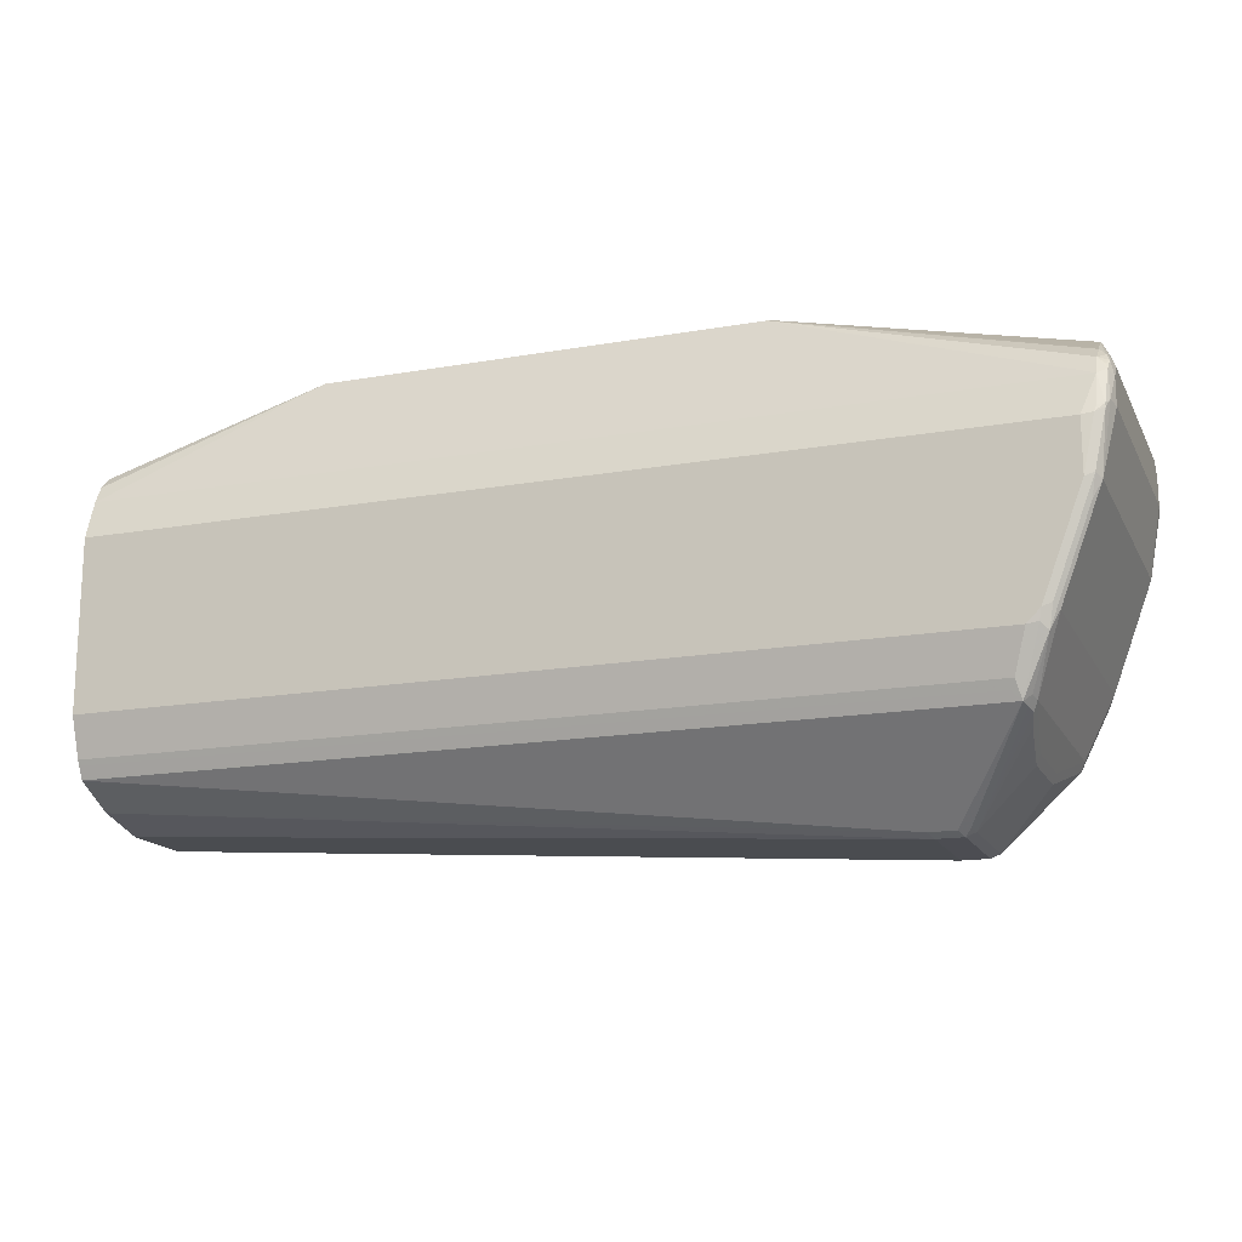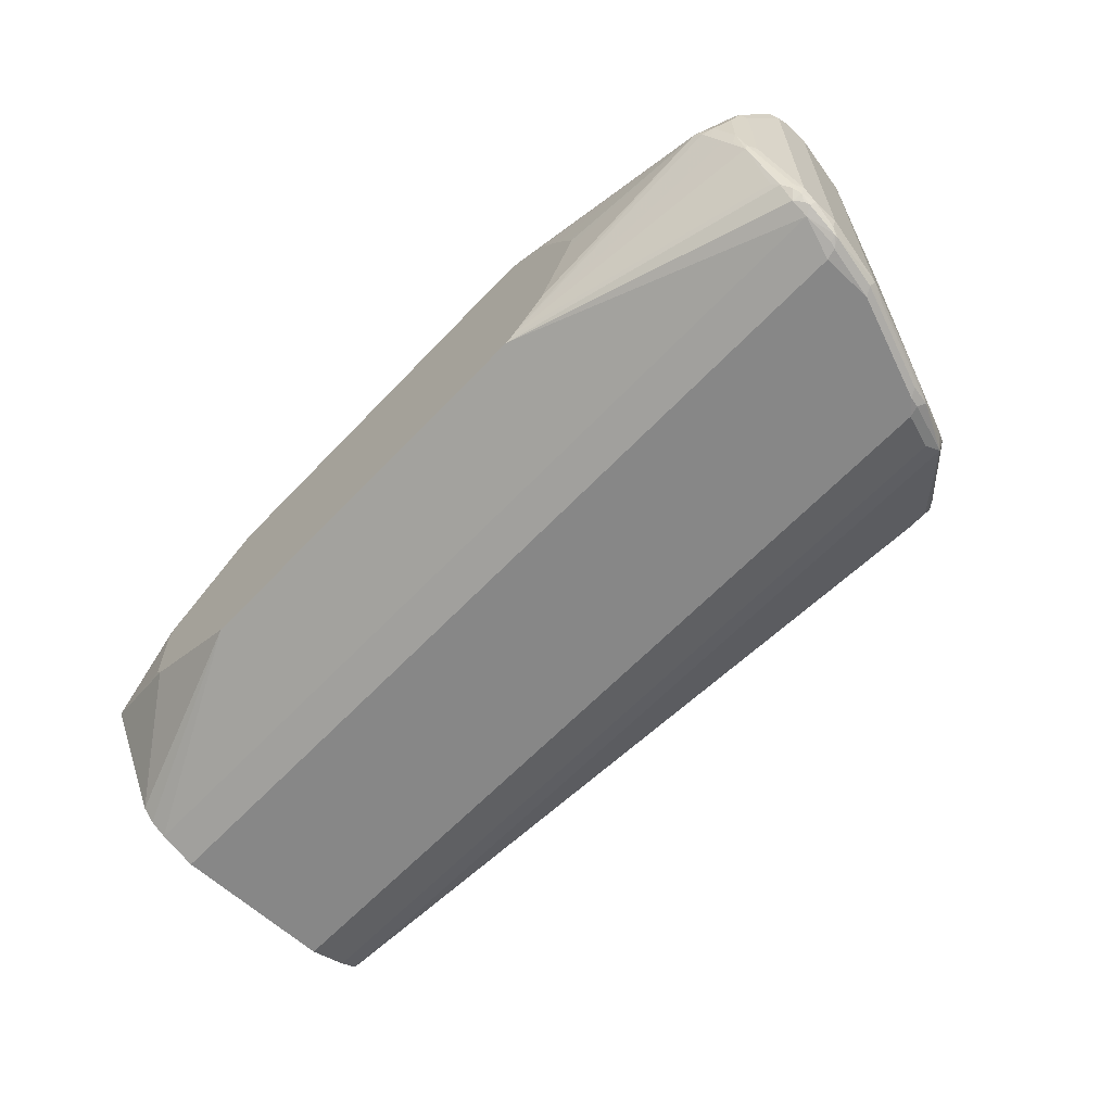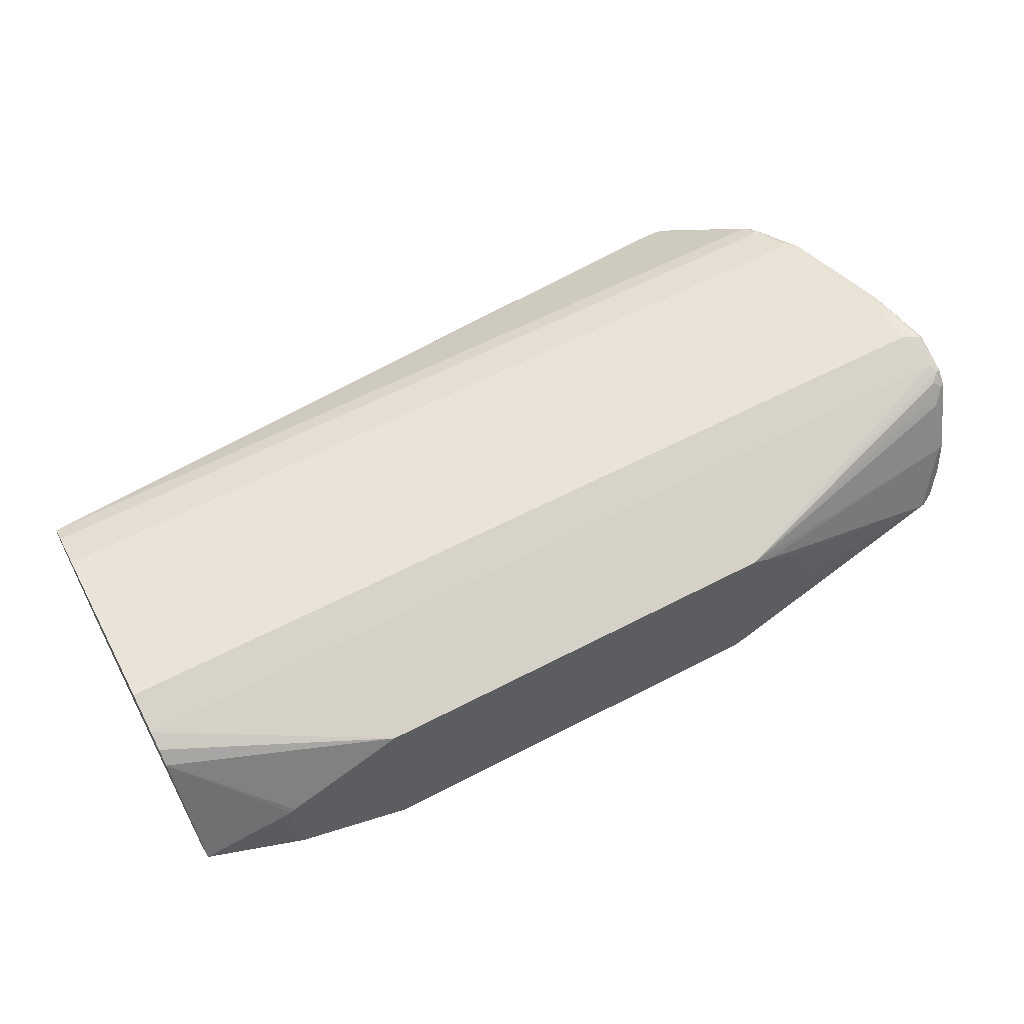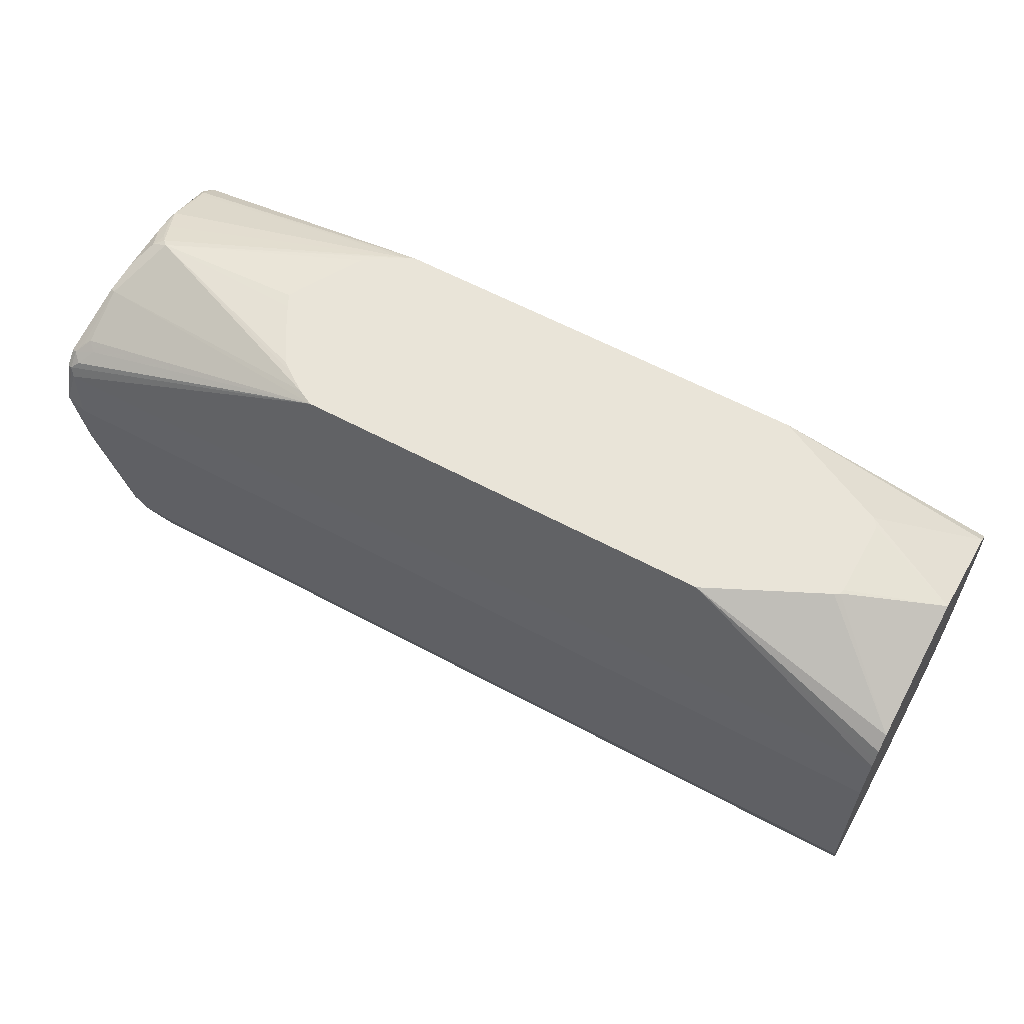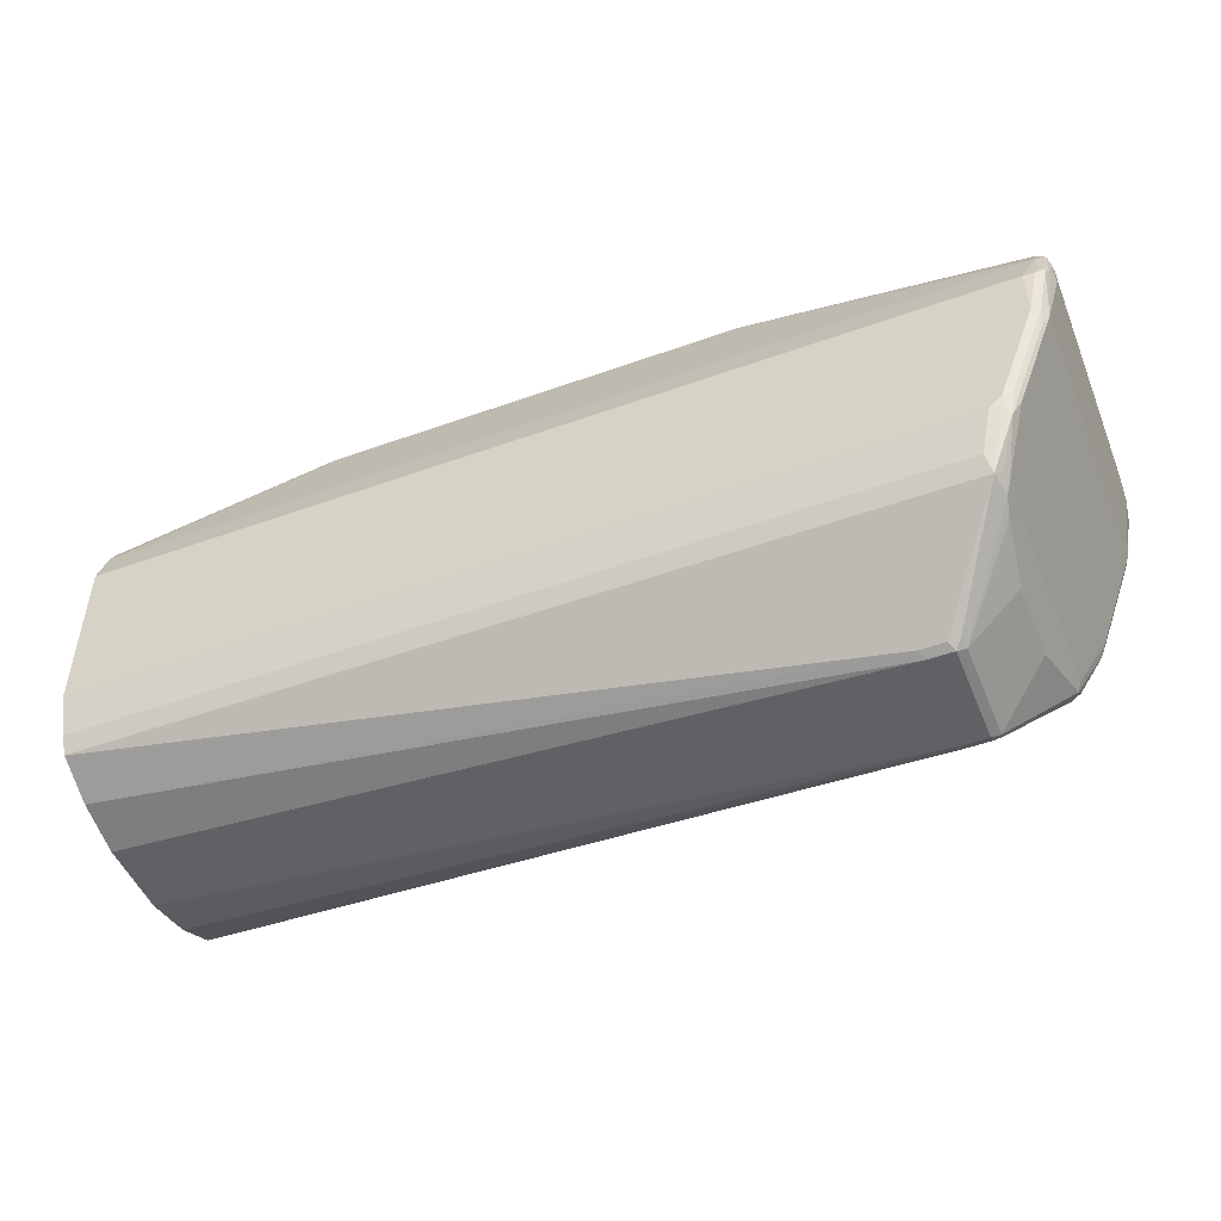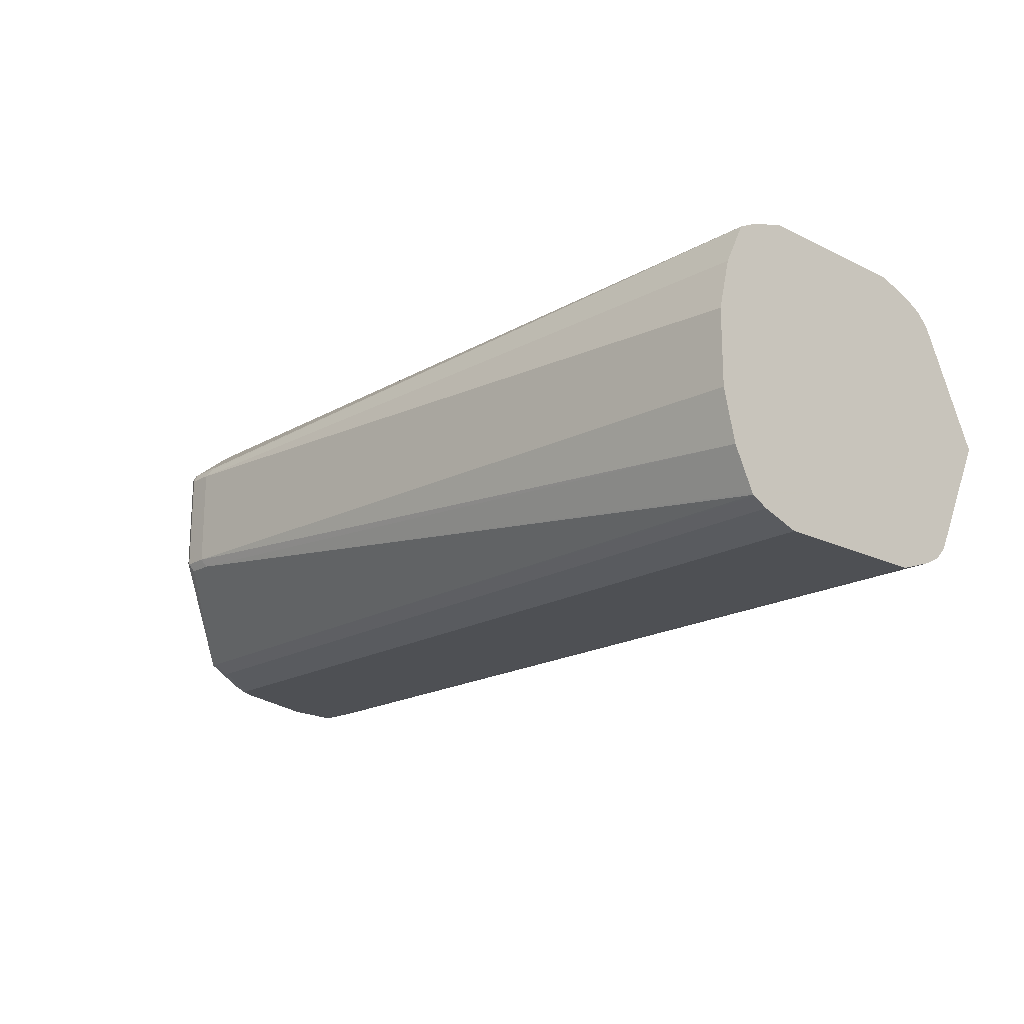
<metadata>
{"format":"obj","ext":"obj","renderer":"f3d","projection":"perspective","resolution":1024,"background":"white","views":[{"elev":-16.3,"azim":19.9,"up":"+Z"},{"elev":-62.4,"azim":46.7,"up":"+Y"},{"elev":60.8,"azim":-28.0,"up":"+Y"},{"elev":59.8,"azim":-151.1,"up":"+Z"},{"elev":-49.2,"azim":21.7,"up":"+Z"},{"elev":-18.8,"azim":-132.7,"up":"+Y"}]}
</metadata>
<code>
v 0.2149 0.02752 -0.21
v 0.2149 -0.02728 -0.21
v 0.2157 0.03104 -0.21
v 0.1499 0 -0.2193
v 0.2195 -0.03315 -0.21
v 0.2192 0.03336 -0.21
v 0.1499 0.08527 -0.262
v 0.1499 0.07859 -0.2586
v 0.1499 0.0731 -0.2559
v 0.1499 0.05118 -0.2449
v 0.1499 -0.03289 -0.2358
v 0.3015 -0.07305 -0.21
v 0.1499 -0.08162 -0.2601
v 0.1499 -0.08527 -0.262
v 0.3016 0.0731 -0.21
v 0.1499 0.09441 -0.2711
v 0.3106 -0.0731 -0.21
v 0.1499 -0.09441 -0.2711
v 0.1499 -0.09564 -0.2735
v 0.1499 -0.09868 -0.2796
v 0.1499 -0.1005 -0.2833
v 0.1499 0.1005 -0.2833
v 0.1499 0.09776 -0.2778
v 0.6031 0.0731 -0.21
v 0.6031 -0.0731 -0.21
v 0.1499 -0.1097 -0.3107
v 0.8041 -0.1005 -0.2833
v 0.1499 0.1097 -0.3107
v 0.8041 0.1005 -0.2833
v 0.6092 0.07005 -0.21
v 0.798 0.04263 -0.2406
v 0.798 0.07919 -0.2589
v 0.7919 0.08527 -0.262
v 0.8011 0.09441 -0.2711
v 0.8072 0.09746 -0.2772
v 0.8041 -0.09746 -0.2772
v 0.8041 -0.09441 -0.2711
v 0.8041 -0.08224 -0.2616
v 0.6099 -0.07024 -0.21
v 0.1499 -0.1097 -0.4295
v 0.795 -0.1097 -0.3107
v 0.8041 -0.1066 -0.3046
v 0.8087 -0.1051 -0.3038
v 0.8102 -0.09746 -0.2802
v 0.1499 0.1097 -0.4295
v 0.795 0.1097 -0.3107
v 0.8087 0.1074 -0.3061
v 0.6151 0.06704 -0.21
v 0.7767 0 -0.2193
v 0.8018 0.04111 -0.2422
v 0.8072 0.08832 -0.268
v 0.8029 0.08224 -0.2627
v 0.8109 0.09594 -0.2787
v 0.8087 -0.09594 -0.2764
v 0.8109 -0.09136 -0.273
v 0.8087 -0.08679 -0.2673
v 0.7995 -0.04111 -0.2399
v 0.7995 -0.07767 -0.2581
v 0.6153 -0.067 -0.21
v 0.7904 -0.02284 -0.2307
v 0.7812 -0.004551 -0.2216
v 0.1499 -0.1005 -0.4569
v 0.7584 -0.1097 -0.4295
v 0.795 -0.1097 -0.3472
v 0.8025 -0.1081 -0.3092
v 0.8087 -0.1051 -0.3061
v 0.8109 -0.1005 -0.3004
v 0.8132 -0.09136 -0.2833
v 0.1499 0.1005 -0.4569
v 0.7584 0.1097 -0.4295
v 0.795 0.1097 -0.3472
v 0.8109 0.1051 -0.3061
v 0.7995 0.1074 -0.3518
v 0.6293 0.0571 -0.21
v 0.7888 0 -0.2254
v 0.798 0.01827 -0.2346
v 0.8011 0.03654 -0.2406
v 0.6366 0.05174 -0.21
v 0.652 0.02752 -0.21
v 0.6521 0.02741 -0.21
v 0.6622 0.009123 -0.21
v 0.6668 0 -0.21
v 0.6623 -0.009123 -0.21
v 0.6373 -0.05251 -0.21
v 0.798 -0.01827 -0.2346
v 0.8011 -0.03654 -0.2406
v 0.8041 -0.03654 -0.2467
v 0.8041 0.03654 -0.2467
v 0.8132 0.08224 -0.2742
v 0.8109 0.08679 -0.2696
v 0.8132 0.09136 -0.2833
v 0.8102 -0.08224 -0.268
v 0.8132 -0.08224 -0.2742
v 0.795 -0.02741 -0.2342
v 0.7858 -0.009123 -0.225
v 0.1499 -0.09868 -0.4605
v 0.7493 -0.1005 -0.4569
v 0.7614 -0.1036 -0.4416
v 0.766 -0.1081 -0.4279
v 0.7675 -0.1097 -0.4203
v 0.8011 -0.1066 -0.3442
v 0.8041 -0.1005 -0.3472
v 0.8132 -0.09136 -0.3016
v 0.1499 0.09746 -0.463
v 0.7493 0.1005 -0.4569
v 0.7675 0.1097 -0.4203
v 0.763 0.1074 -0.434
v 0.8132 0.09136 -0.3016
v 0.8041 0.1005 -0.3472
v 0.8011 0.1066 -0.3472
v 0.8011 0.1036 -0.3534
v 0.7721 0.1074 -0.4249
v 0.1499 -0.09501 -0.4679
v 0.7462 -0.09746 -0.463
v 0.7523 -0.09441 -0.469
v 0.7706 -0.1036 -0.4325
v 0.7737 -0.1066 -0.4173
v 0.798 -0.1036 -0.3594
v 0.7767 -0.1005 -0.4203
v 0.1499 0.09441 -0.469
v 0.7493 0.09746 -0.463
v 0.7538 0.09821 -0.4614
v 0.7767 0.1005 -0.4203
v 0.7737 0.1036 -0.4264
v 0.7561 0.0925 -0.466
v 0.1499 -0.09441 -0.469
v 0.7005 -0.03349 -0.5269
v 0.7036 -0.02741 -0.53
v 0.7081 -0.03196 -0.5254
v 0.7538 -0.08679 -0.4706
v 0.7569 -0.08984 -0.4645
v 0.7584 -0.08224 -0.466
v 0.1499 0.09199 -0.4703
v 0.7493 0.09441 -0.469
v 0.6853 0.05178 -0.5269
v 0.6807 0.05025 -0.5277
v 0.7584 0.08224 -0.466
v 0.7553 0.08527 -0.4721
v 0.7538 0.08909 -0.4706
v 0.1499 -0.09321 -0.4697
v 0.6823 -0.03349 -0.5269
v 0.7036 0.04568 -0.53
v 0.7097 -0.02437 -0.5269
v 0.6853 -0.02741 -0.53
v 0.7553 -0.07919 -0.4721
v 0.7493 -0.02741 -0.4843
v 0.1499 0.08832 -0.4721
v 0.7081 0.05253 -0.5254
v 0.7036 0.05178 -0.5269
v 0.6853 0.04568 -0.53
v 0.1499 0.06395 -0.4843
v 0.1499 0.08224 -0.4752
v 0.7493 0.02741 -0.4843
v 0.7462 0.03044 -0.4904
v 0.7097 0.04873 -0.5269
v 0.1499 -0.07674 -0.4779
v 0.1499 -0.06395 -0.4843
v 0.7462 -0.02437 -0.4904
v 0.7523 -0.067 -0.4782
v 0.1499 -0.02741 -0.4934
v 0.1499 0.02741 -0.4934
f 1 2 5
f 86 92 87
f 75 95 94
f 75 85 76
f 75 94 85
f 73 124 112
f 73 111 124
f 73 110 111
f 87 92 93
f 72 110 73
f 72 108 109
f 72 91 108
f 71 112 106
f 71 73 112
f 70 107 105
f 70 106 107
f 69 121 104
f 72 109 110
f 69 105 121
f 87 93 89
f 96 113 114
f 104 121 134
f 102 119 123
f 102 116 119
f 102 118 116
f 102 108 103
f 102 109 108
f 101 116 118
f 87 89 88
f 101 117 116
f 100 116 117
f 99 116 100
f 98 115 116
f 98 116 99
f 97 115 98
f 97 114 115
f 96 114 97
f 101 118 102
f 104 134 120
f 68 89 93
f 68 108 91
f 56 92 57
f 55 93 92
f 55 68 93
f 55 92 56
f 53 91 72
f 53 89 91
f 53 90 89
f 57 92 86
f 50 90 51
f 50 88 89
f 50 87 88
f 50 86 87
f 50 85 86
f 50 76 85
f 50 77 76
f 49 84 59
f 50 89 90
f 68 91 89
f 57 86 85
f 57 94 60
f 68 103 108
f 67 102 103
f 67 103 68
f 66 102 67
f 66 101 102
f 64 117 101
f 64 100 117
f 57 85 94
f 64 66 65
f 63 99 100
f 63 98 99
f 63 97 98
f 62 96 97
f 61 95 75
f 61 94 95
f 60 94 61
f 64 101 66
f 49 83 84
f 105 107 122
f 106 112 107
f 138 153 154
f 137 153 138
f 136 152 147
f 136 151 152
f 136 150 151
f 136 142 150
f 136 149 142
f 138 154 155
f 135 149 136
f 134 139 148
f 133 136 147
f 132 153 137
f 132 146 153
f 132 145 146
f 130 143 145
f 130 132 131
f 134 148 149
f 130 145 132
f 138 155 139
f 140 156 141
f 150 161 151
f 146 154 153
f 146 158 154
f 145 158 146
f 145 159 158
f 144 161 150
f 144 160 161
f 139 155 148
f 144 157 160
f 143 158 159
f 143 154 158
f 143 155 154
f 142 148 155
f 142 149 148
f 141 157 144
f 141 156 157
f 143 159 145
f 105 122 121
f 129 143 130
f 128 144 150
f 116 131 132
f 115 141 127
f 115 126 141
f 115 131 116
f 115 130 131
f 115 129 130
f 115 128 129
f 116 132 119
f 115 127 128
f 113 126 115
f 112 125 122
f 112 124 125
f 109 111 110
f 109 124 111
f 109 123 124
f 107 112 122
f 113 115 114
f 128 150 142
f 119 132 137
f 120 134 149
f 128 143 129
f 128 155 143
f 128 142 155
f 127 144 128
f 127 141 144
f 126 140 141
f 125 139 134
f 119 137 123
f 125 138 139
f 124 137 138
f 123 137 124
f 122 125 134
f 121 122 134
f 120 136 133
f 120 135 136
f 120 149 135
f 124 138 125
f 49 82 83
f 102 123 109
f 49 80 81
f 4 20 19
f 4 21 20
f 4 26 21
f 4 40 26
f 4 62 40
f 4 96 62
f 4 113 96
f 4 19 18
f 4 126 113
f 4 156 140
f 4 157 156
f 4 160 157
f 4 161 160
f 4 151 161
f 4 152 151
f 4 147 152
f 4 140 126
f 4 133 147
f 4 18 14
f 4 13 11
f 17 21 27
f 15 29 22
f 15 24 29
f 15 23 16
f 15 22 23
f 12 21 17
f 12 20 21
f 4 14 13
f 12 19 20
f 12 14 18
f 7 15 16
f 6 15 7
f 5 14 12
f 5 13 14
f 5 11 13
f 4 11 5
f 12 18 19
f 17 27 25
f 4 120 133
f 4 69 104
f 1 30 24
f 1 48 30
f 1 74 48
f 1 78 74
f 1 79 78
f 1 80 79
f 1 81 80
f 1 24 15
f 1 82 81
f 1 84 83
f 1 59 84
f 1 39 59
f 1 25 39
f 1 17 25
f 49 81 82
f 1 5 12
f 1 83 82
f 4 104 120
f 1 15 6
f 1 3 4
f 4 45 69
f 4 28 45
f 4 22 28
f 4 23 22
f 4 16 23
f 4 7 16
f 4 8 7
f 1 6 3
f 4 9 8
f 3 10 4
f 3 9 10
f 3 8 9
f 3 7 8
f 3 6 7
f 2 4 5
f 1 4 2
f 4 10 9
f 21 26 41
f 1 12 17
f 22 29 46
f 42 65 43
f 41 65 42
f 41 64 65
f 40 97 63
f 40 62 97
f 39 49 59
f 39 61 49
f 43 66 67
f 39 60 61
f 39 58 57
f 38 58 39
f 38 57 58
f 38 56 57
f 37 56 38
f 37 55 56
f 37 54 55
f 39 57 60
f 37 44 54
f 43 67 44
f 44 67 68
f 21 41 27
f 49 79 80
f 49 74 78
f 49 77 50
f 49 76 77
f 49 75 76
f 49 61 75
f 43 65 66
f 48 74 49
f 47 72 73
f 47 53 72
f 46 47 71
f 45 105 69
f 45 70 105
f 44 55 54
f 44 68 55
f 47 73 71
f 36 44 37
f 49 78 79
f 35 90 53
f 27 41 42
f 26 64 41
f 26 100 64
f 26 63 100
f 26 40 63
f 35 53 47
f 25 37 38
f 27 42 43
f 25 36 37
f 24 35 29
f 24 34 35
f 24 33 34
f 24 32 33
f 24 31 32
f 24 30 31
f 22 46 28
f 25 27 36
f 27 43 44
f 25 38 39
f 28 46 71
f 27 44 36
f 34 51 35
f 33 51 34
f 32 51 33
f 32 52 51
f 31 48 49
f 31 52 32
f 31 51 52
f 35 51 90
f 31 49 50
f 30 48 31
f 29 47 46
f 29 35 47
f 28 70 45
f 28 106 70
f 28 71 106
f 31 50 51

</code>
